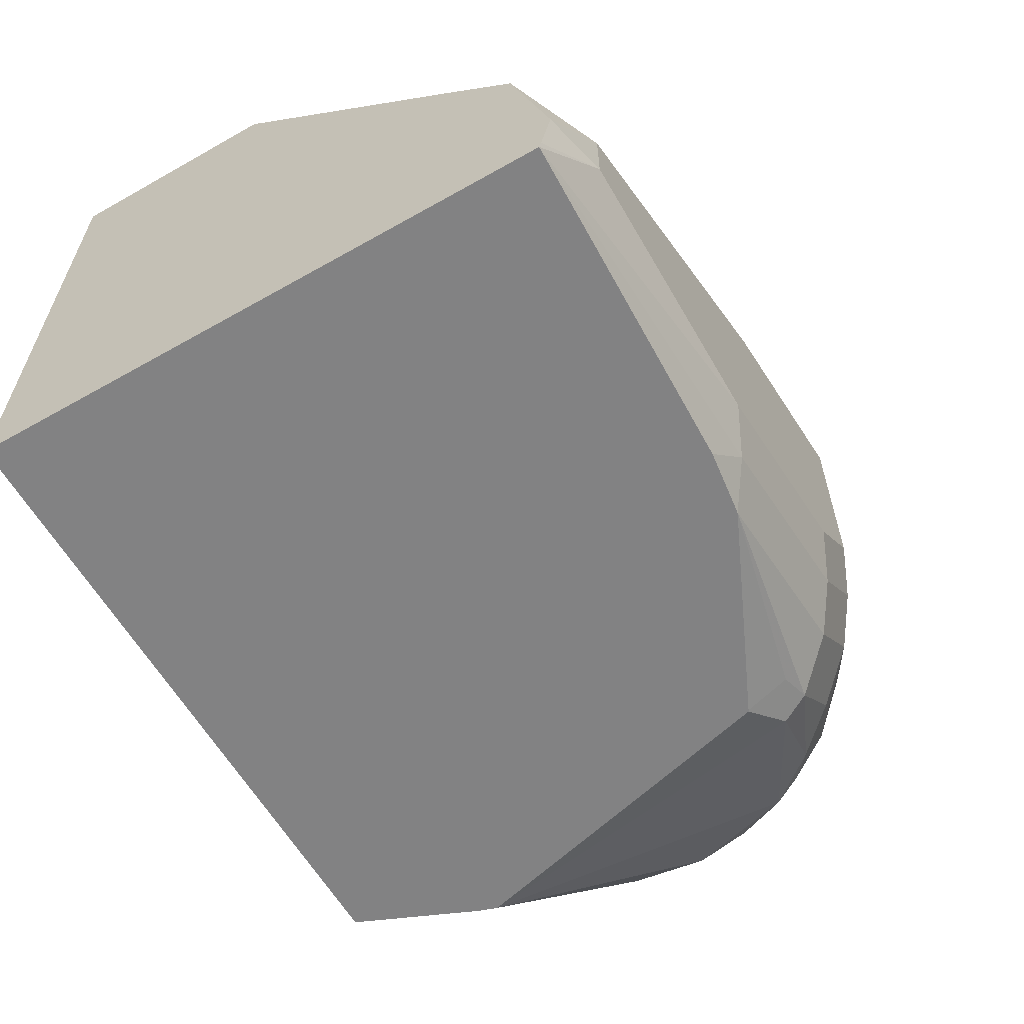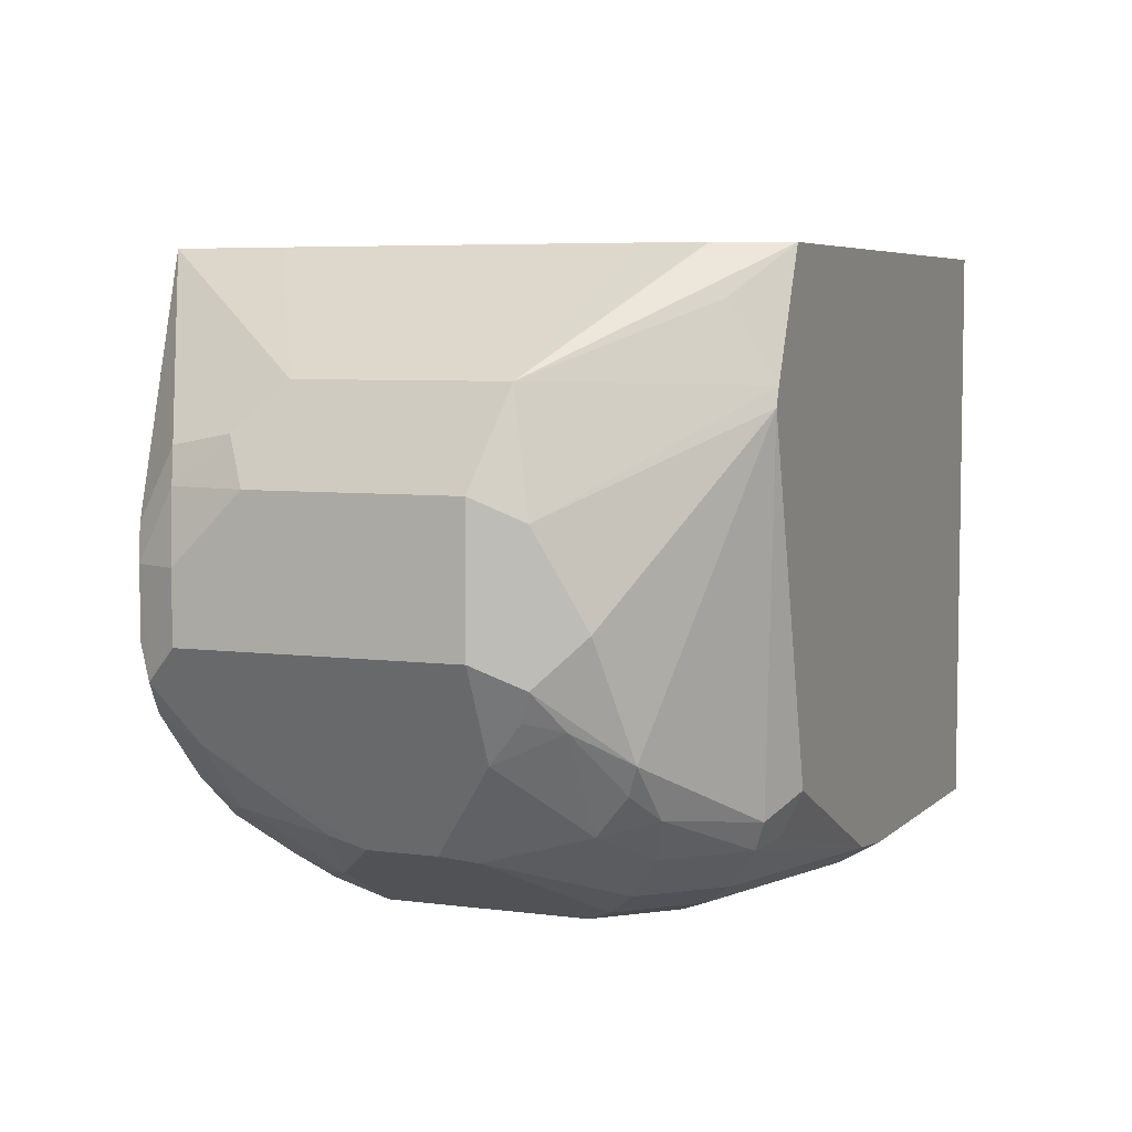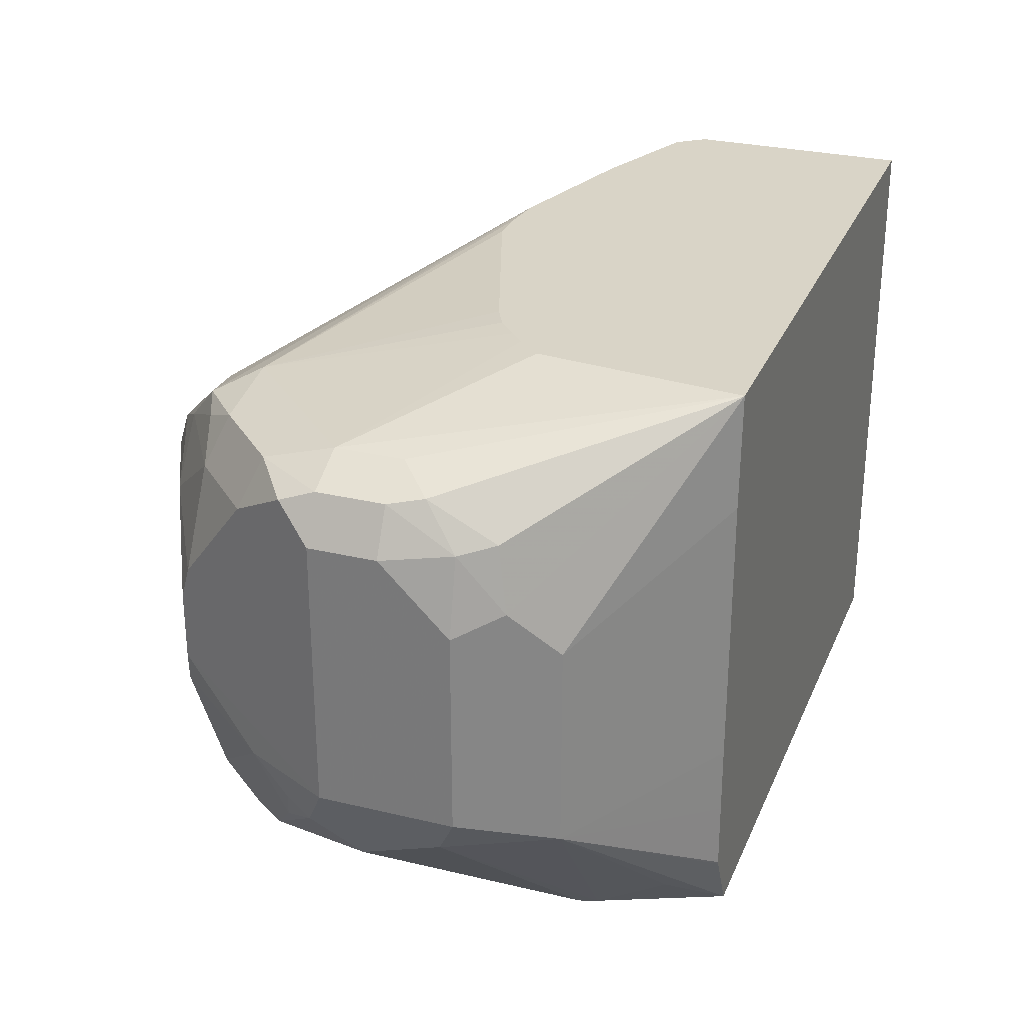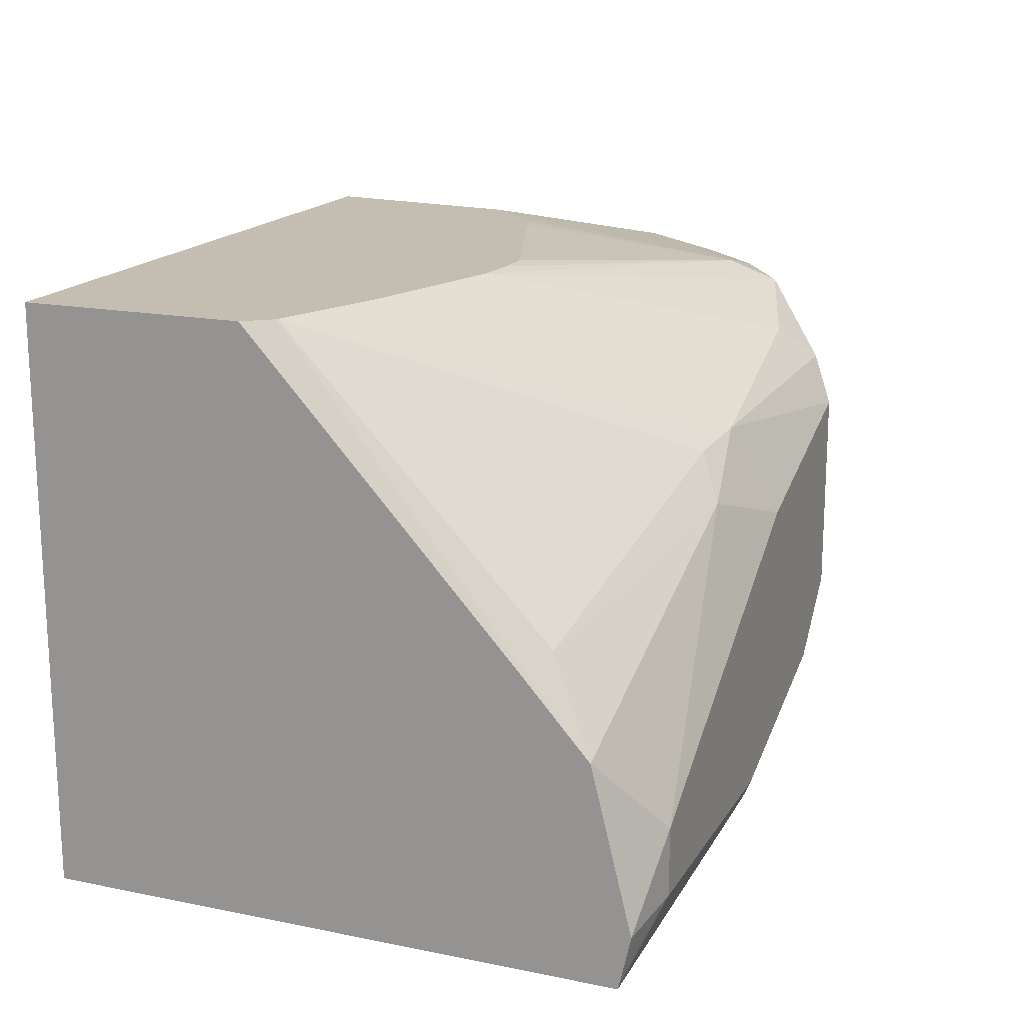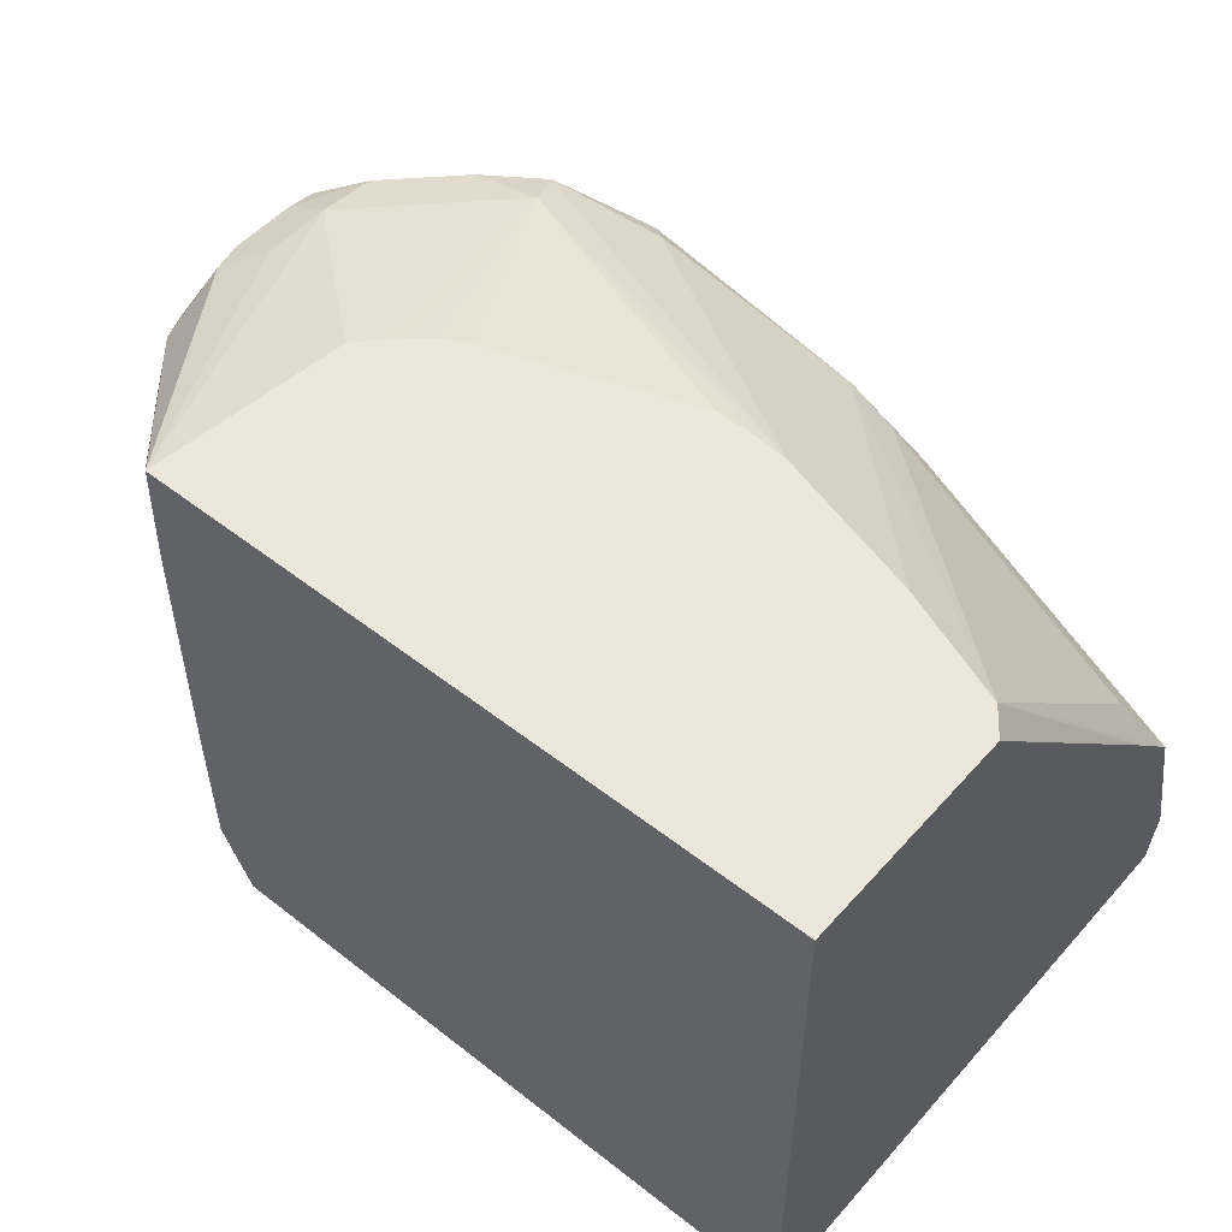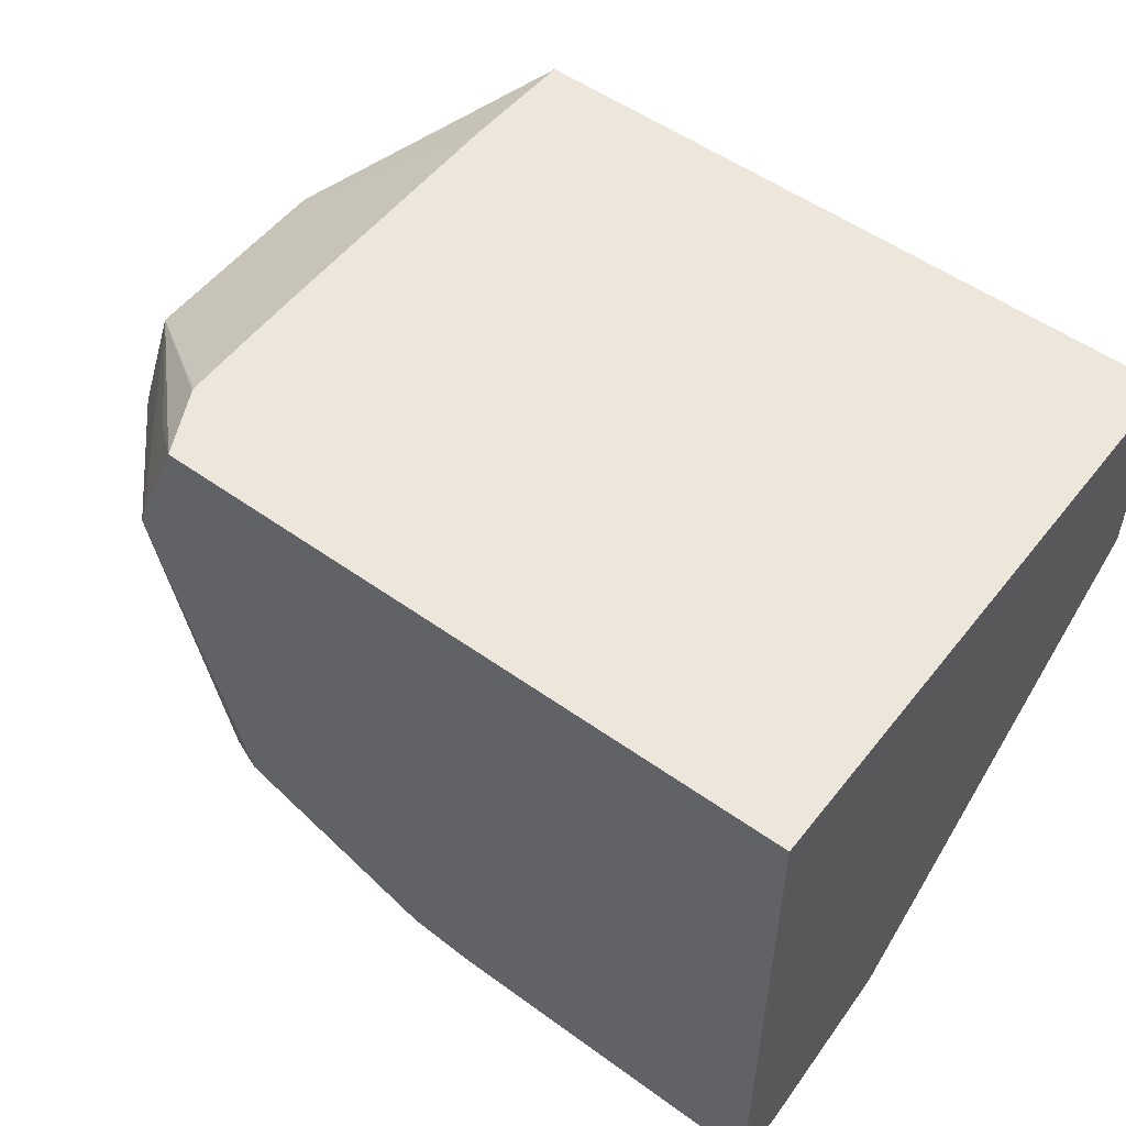
<metadata>
{"format":"obj","ext":"obj","renderer":"f3d","projection":"perspective","resolution":1024,"background":"white","views":[{"elev":-60.8,"azim":-60.0,"up":"+Z"},{"elev":5.8,"azim":111.9,"up":"+Y"},{"elev":28.4,"azim":109.9,"up":"+Z"},{"elev":17.2,"azim":-68.0,"up":"+Z"},{"elev":51.8,"azim":-139.8,"up":"+Z"},{"elev":53.5,"azim":-142.7,"up":"+Y"}]}
</metadata>
<code>
v 0.1806 -0.03281 0.1313
v 0.238 -0.02462 0.1888
v 0.1888 -0.02462 0.1559
v 0.1645 -0.01977 0.1511
v 0.1645 -0.02071 0.1473
v 0.1645 -0.02482 0.1309
v 0.1645 -0.02962 0.1117
v 0.1806 -0.03281 0.1149
v 0.2626 -0.03281 0.1805
v 0.2435 -0.01915 0.1997
v 0.1724 -0.008195 0.1723
v 0.2572 -0.02187 0.2024
v 0.1697 0.05478 0.2406
v 0.1645 -0.004292 0.1684
v 0.1645 -0.02717 0.1005
v 0.1645 -0.02669 0.09866
v 0.2462 -0.03281 0.1149
v 0.3118 -0.03281 0.197
v 0.2872 -0.02462 0.2052
v 0.3091 -0.01915 0.2161
v 0.2342 0.03306 0.2406
v 0.197 0.04412 0.2406
v 0.1694 0.05508 0.2406
v 0.1645 0.06144 0.2406
v 0.1645 0.1154 0.09866
v 0.1647 -0.02669 0.09866
v 0.2544 -0.02872 0.1067
v 0.2954 -0.03281 0.1313
v 0.3242 -0.02462 0.2052
v 0.3173 -0.02734 0.2079
v 0.3118 -0.03281 0.1477
v 0.3201 -0.02872 0.1395
v 0.3337 -0.02187 0.197
v 0.3337 -0.01094 0.2243
v 0.2444 0.032 0.2406
v 0.3283 1.53e-06 0.2298
v 0.1645 0.1154 0.2406
v 0.32 0.1154 0.09866
v 0.2462 -0.0247 0.09866
v 0.2625 -0.0227 0.09866
v 0.3037 -0.02872 0.1231
v 0.3262 -0.02051 0.2134
v 0.3283 -0.02256 0.1313
v 0.3529 -0.0123 0.1559
v 0.3556 -0.01094 0.1641
v 0.3556 -0.01094 0.1805
v 0.357 -0.008195 0.1888
v 0.3501 -0.005468 0.2134
v 0.3406 -0.008195 0.2216
v 0.3467 1.53e-06 0.2257
v 0.2528 0.032 0.2406
v 0.3632 0.01642 0.2257
v 0.3611 0.03283 0.2298
v 0.3166 0.06 0.2406
v 0.313 0.05659 0.2406
v 0.3079 0.0522 0.2406
v 0.302 0.04924 0.2406
v 0.3275 0.1154 0.2406
v 0.3278 0.1154 0.1144
v 0.3666 0.08754 0.1423
v 0.3337 0.1039 0.1094
v 0.3325 0.08626 0.09866
v 0.3118 -0.0003611 0.09866
v 0.3118 -0.01094 0.104
v 0.3201 -0.0123 0.1067
v 0.3118 -0.02256 0.1149
v 0.3365 -0.0123 0.1231
v 0.3501 -0.005468 0.1313
v 0.3666 0.01095 0.1477
v 0.3775 0.03283 0.1477
v 0.3775 0.03283 0.2134
v 0.3666 0.01095 0.2134
v 0.3734 0.02463 0.2216
v 0.372 0.03283 0.2243
v 0.3693 0.05743 0.2257
v 0.3611 0.04924 0.2298
v 0.3218 0.06564 0.2406
v 0.3693 0.07386 0.2175
v 0.372 0.07658 0.2024
v 0.3666 0.08754 0.1915
v 0.3285 0.1154 0.2134
v 0.328 0.1154 0.1151
v 0.3775 0.06564 0.1477
v 0.372 0.06018 0.1368
v 0.3283 0.1154 0.1314
v 0.3285 0.1154 0.1477
v 0.3339 0.08188 0.09866
v 0.3122 -0.0001725 0.09866
v 0.3228 -0.005468 0.104
v 0.3447 -0.002044 0.119
v 0.3529 0.004107 0.1231
v 0.3652 0.01847 0.1313
v 0.3693 0.02053 0.1395
v 0.372 0.02736 0.1368
v 0.3666 0.0383 0.1258
v 0.3775 0.04924 0.2134
v 0.372 0.04924 0.2243
v 0.3734 0.06564 0.2154
v 0.3775 0.06564 0.197
v 0.3556 0.01095 0.1204
f 46 71 72
f 52 73 74
f 45 71 46
f 46 72 47
f 47 72 48
f 48 72 52
f 48 52 50
f 48 50 49
f 52 72 73
f 53 77 54
f 53 74 75
f 53 75 76
f 53 76 58
f 53 58 77
f 58 76 75
f 58 75 78
f 58 78 79
f 45 70 71
f 58 79 80
f 58 80 81
f 52 74 53
f 45 69 70
f 38 60 61
f 44 68 69
f 35 36 51
f 59 82 60
f 36 50 52
f 36 52 53
f 36 53 54
f 36 54 55
f 36 55 56
f 36 56 57
f 36 57 51
f 38 59 60
f 38 61 62
f 40 63 64
f 40 64 65
f 40 65 66
f 40 66 41
f 41 66 43
f 42 48 49
f 43 67 68
f 43 68 44
f 43 66 65
f 43 65 67
f 44 69 45
f 60 80 99
f 73 97 74
f 60 83 84
f 71 96 73
f 73 96 97
f 74 97 75
f 75 97 98
f 75 98 78
f 96 98 97
f 79 98 99
f 79 99 80
f 83 95 84
f 84 95 87
f 87 95 100
f 87 100 89
f 87 89 88
f 89 100 90
f 90 100 91
f 91 100 92
f 92 100 94
f 92 94 93
f 94 100 95
f 96 99 98
f 34 50 36
f 71 73 72
f 60 99 83
f 70 95 83
f 70 93 94
f 60 84 62
f 60 62 61
f 60 82 85
f 60 85 86
f 60 86 81
f 60 81 80
f 62 84 87
f 63 88 89
f 63 89 64
f 64 89 65
f 65 89 90
f 65 90 67
f 67 90 68
f 68 91 92
f 68 92 69
f 68 90 91
f 69 93 70
f 69 92 93
f 70 83 99
f 70 99 96
f 70 96 71
f 70 94 95
f 34 49 50
f 78 98 79
f 33 48 42
f 4 7 6
f 4 6 5
f 7 15 8
f 8 15 16
f 8 16 26
f 8 26 17
f 9 18 12
f 10 13 11
f 10 12 13
f 12 18 19
f 12 19 20
f 12 20 21
f 12 21 22
f 12 22 13
f 13 23 14
f 13 22 21
f 13 21 35
f 13 35 51
f 13 51 57
f 13 57 56
f 13 56 55
f 4 16 15
f 13 55 54
f 4 25 16
f 4 24 37
f 34 42 49
f 1 2 3
f 1 3 4
f 1 4 5
f 1 5 6
f 1 6 7
f 1 7 8
f 1 8 17
f 1 17 28
f 1 28 31
f 1 31 18
f 1 18 9
f 1 9 2
f 2 10 11
f 2 11 4
f 2 4 3
f 2 9 12
f 2 12 10
f 4 11 13
f 4 13 14
f 4 14 24
f 4 37 25
f 13 54 77
f 4 15 7
f 13 58 37
f 25 58 81
f 25 81 86
f 25 86 85
f 25 85 82
f 25 82 59
f 25 59 38
f 26 39 27
f 27 40 41
f 27 39 40
f 28 41 32
f 28 32 31
f 29 33 42
f 29 42 30
f 30 42 34
f 32 41 43
f 32 43 44
f 32 44 45
f 32 45 46
f 32 46 33
f 33 46 47
f 13 77 58
f 25 37 58
f 21 36 35
f 33 47 48
f 20 34 21
f 21 34 36
f 13 24 23
f 14 23 24
f 16 25 38
f 16 38 62
f 16 62 87
f 16 87 88
f 16 88 63
f 16 63 40
f 16 40 39
f 16 39 26
f 13 37 24
f 17 27 41
f 17 41 28
f 18 29 30
f 18 30 19
f 18 31 32
f 18 32 33
f 18 33 29
f 19 30 20
f 20 30 34
f 17 26 27

</code>
